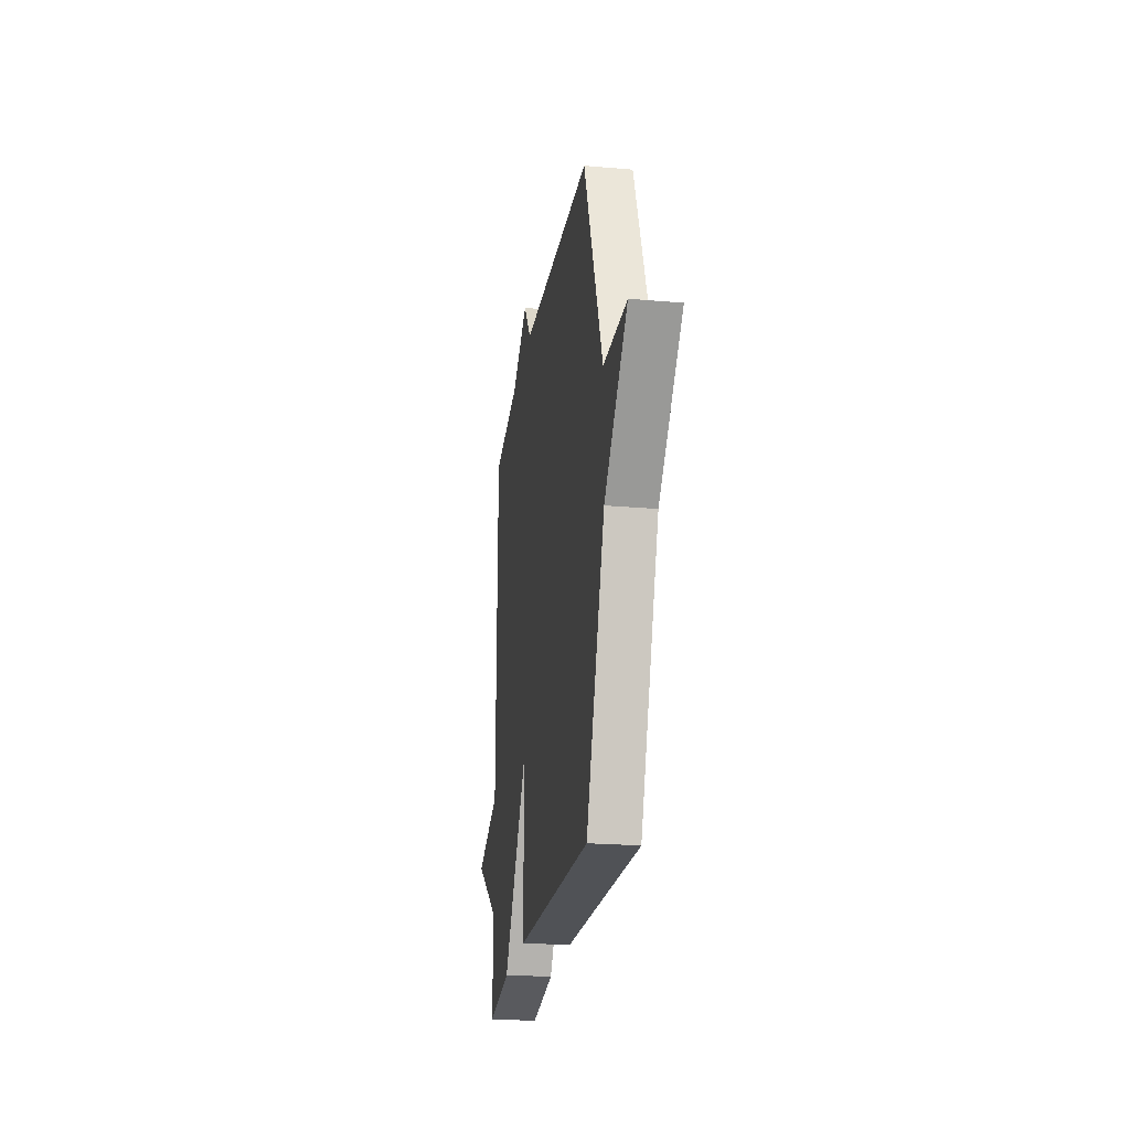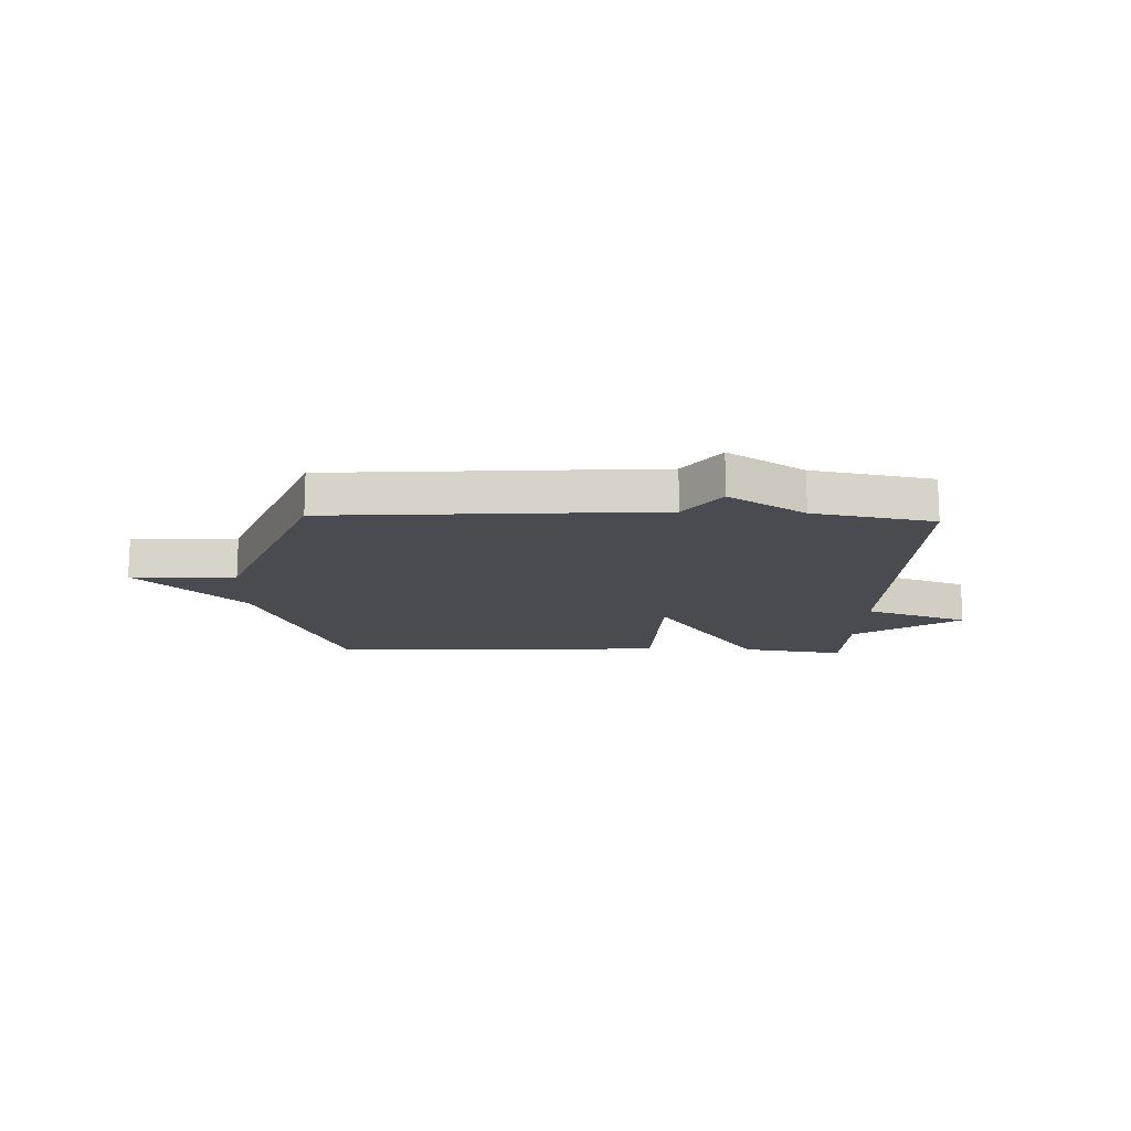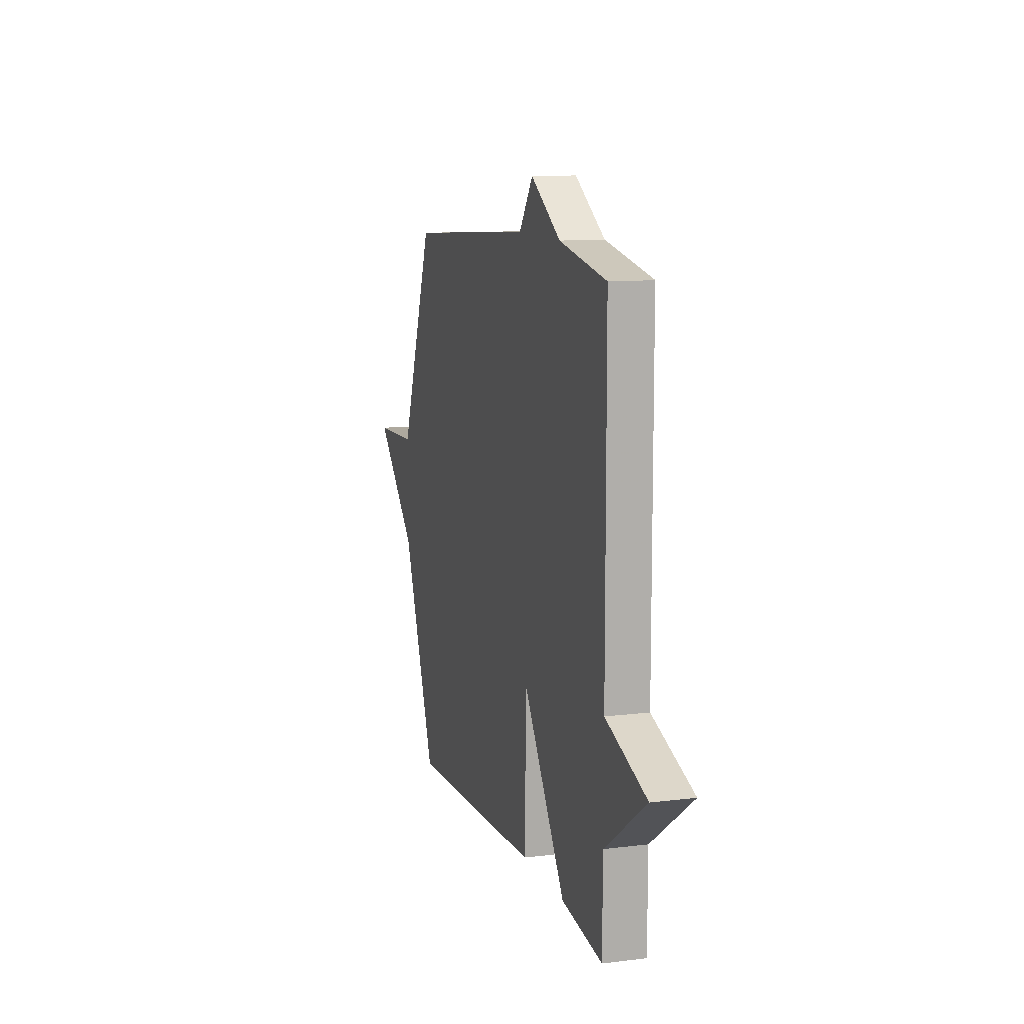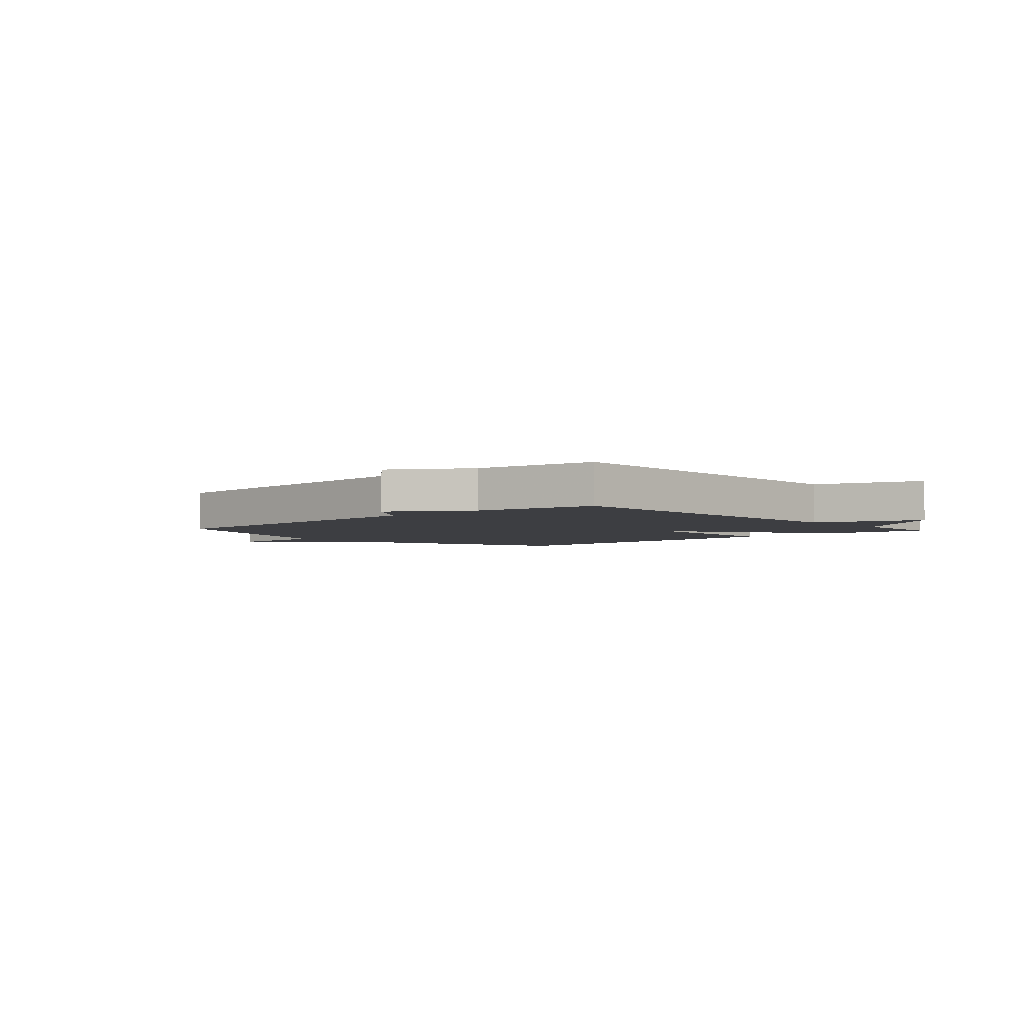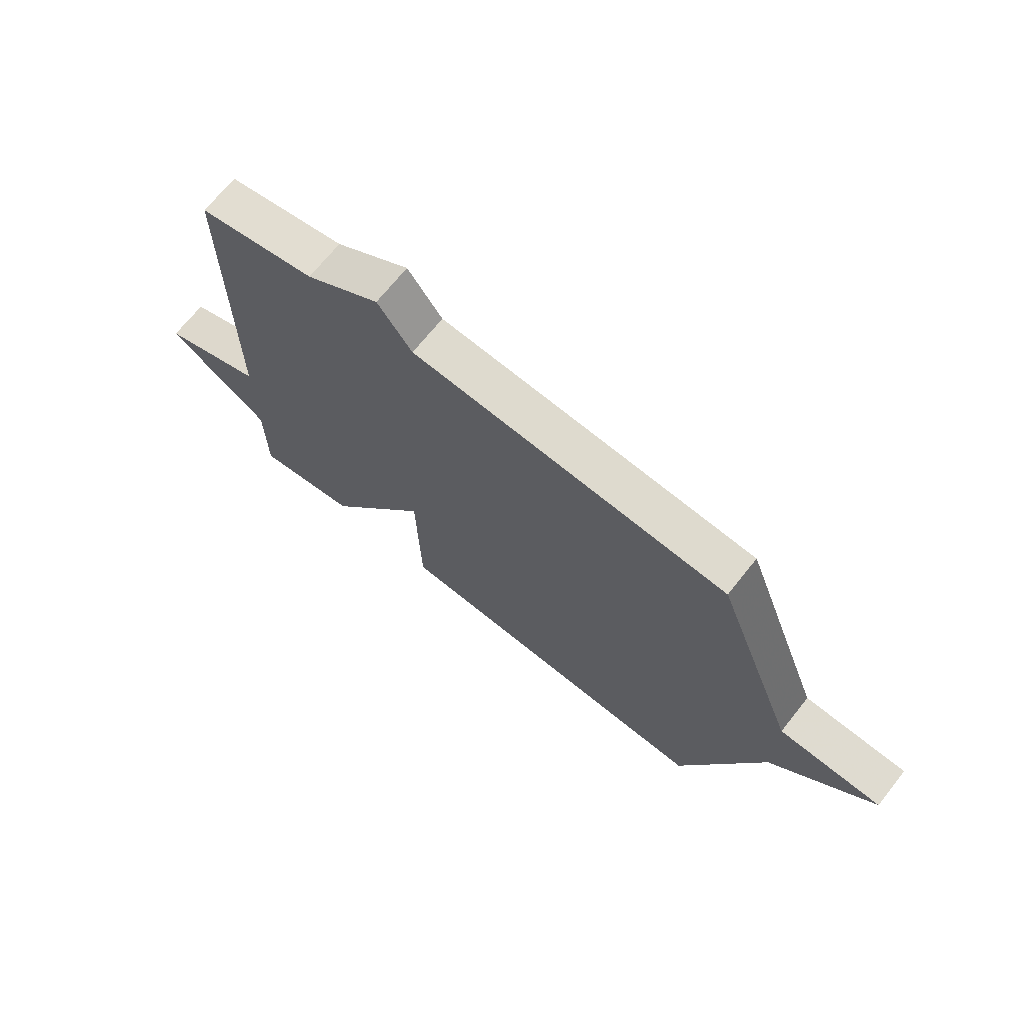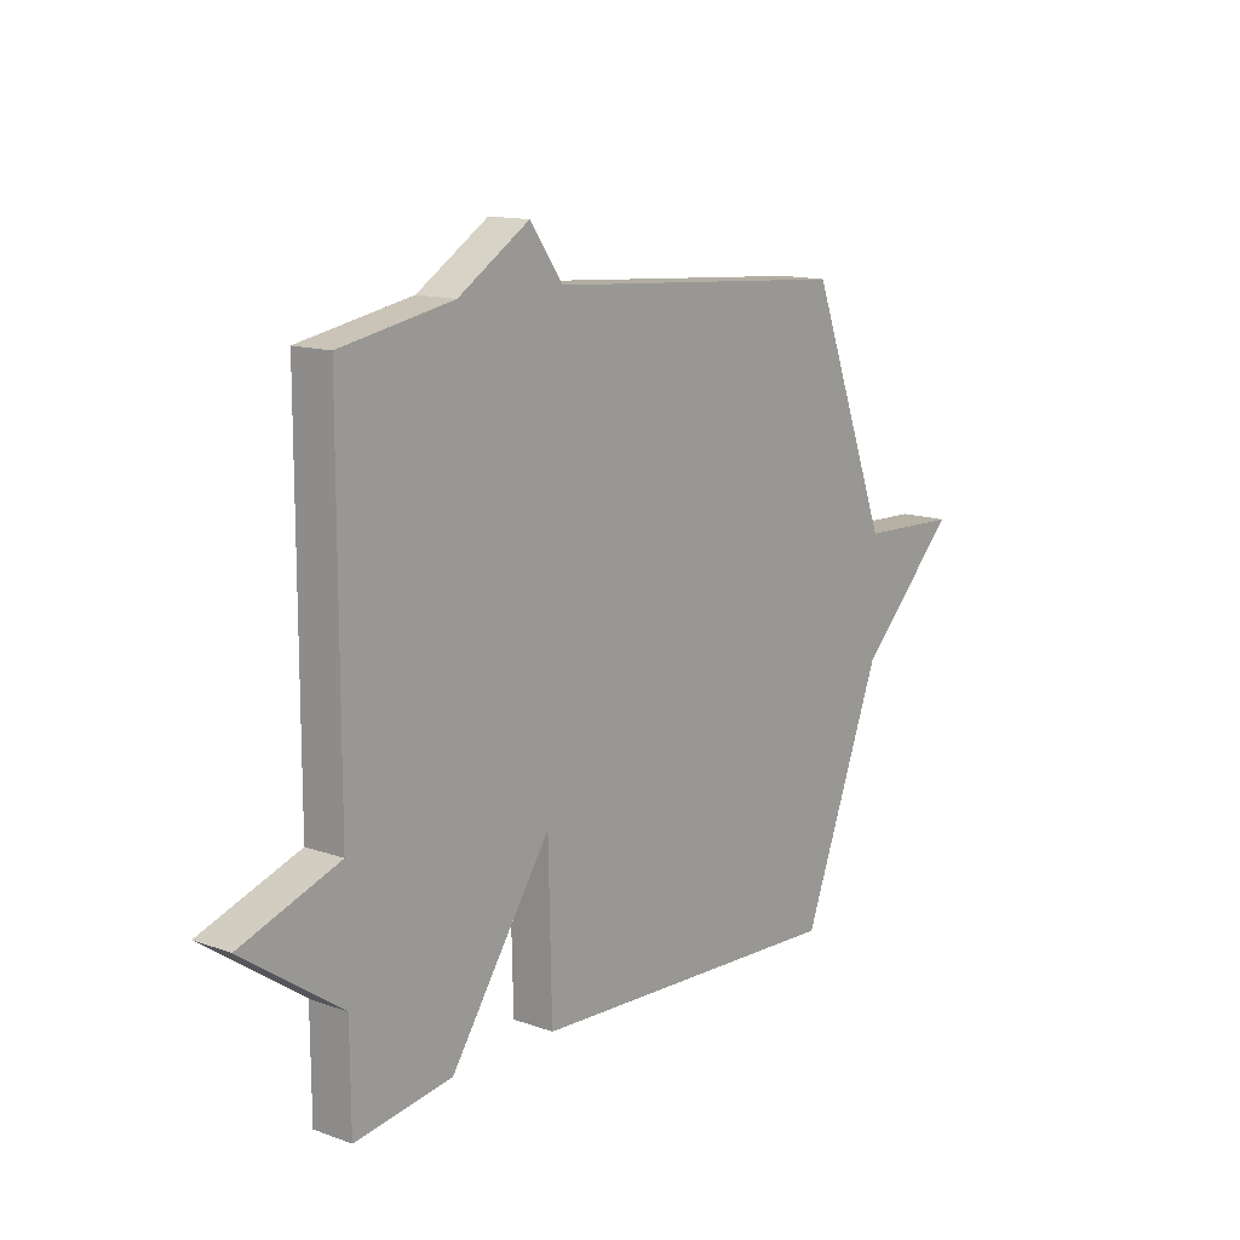
<metadata>
{"format":"obj","ext":"obj","renderer":"f3d","projection":"perspective","resolution":1024,"background":"white","views":[{"elev":-23.3,"azim":-98.4,"up":"+Z"},{"elev":-14.4,"azim":-2.0,"up":"+Y"},{"elev":11.2,"azim":73.3,"up":"+Z"},{"elev":-3.6,"azim":42.5,"up":"+Y"},{"elev":69.3,"azim":-141.5,"up":"+Z"},{"elev":13.4,"azim":129.1,"up":"+Z"}]}
</metadata>
<code>
v -0.5 0.07 -0.5
v -0.652 0.07 -0.101
v -0.842 0.07 0.092
v -0.652 0.07 0.099
v -0.5 0.07 0.5
v 0.084 0.07 0.541
v 0.147 0.07 0.629
v 0.284 0.07 0.541
v 0.5 0.07 0.5
v 0.501 0.07 -0.123
v 0.69 0.07 -0.191
v 0.501 0.07 -0.323
v 0.5 0.07 -0.5
v 0.313 0.07 -0.472
v 0.12 0.07 -0.182
v 0.113 0.07 -0.472
v -0.5 0 -0.5
v -0.652 0 -0.101
v -0.842 0 0.092
v -0.652 0 0.099
v -0.5 0 0.5
v 0.084 0 0.541
v 0.147 0 0.629
v 0.284 0 0.541
v 0.5 0 0.5
v 0.501 0 -0.123
v 0.69 0 -0.191
v 0.501 0 -0.323
v 0.5 0 -0.5
v 0.313 0 -0.472
v 0.12 0 -0.182
v 0.113 0 -0.472
f 15 16 1 2
f 12 13 14 15
f 10 11 12 15
f 10 15 2
f 9 10 2
f 8 9 2
f 6 7 8
f 6 8 2
f 5 6 2
f 4 5 2
f 2 3 4
f 18 17 32 31
f 31 30 29 28
f 31 28 27 26
f 18 31 26
f 18 26 25
f 18 25 24
f 24 23 22
f 18 24 22
f 18 22 21
f 18 21 20
f 20 19 18
f 1 17 18 2
f 2 18 19 3
f 3 19 20 4
f 4 20 21 5
f 5 21 22 6
f 6 22 23 7
f 7 23 24 8
f 8 24 25 9
f 9 25 26 10
f 10 26 27 11
f 11 27 28 12
f 12 28 29 13
f 13 29 30 14
f 14 30 31 15
f 15 31 32 16
f 16 32 17 1

</code>
